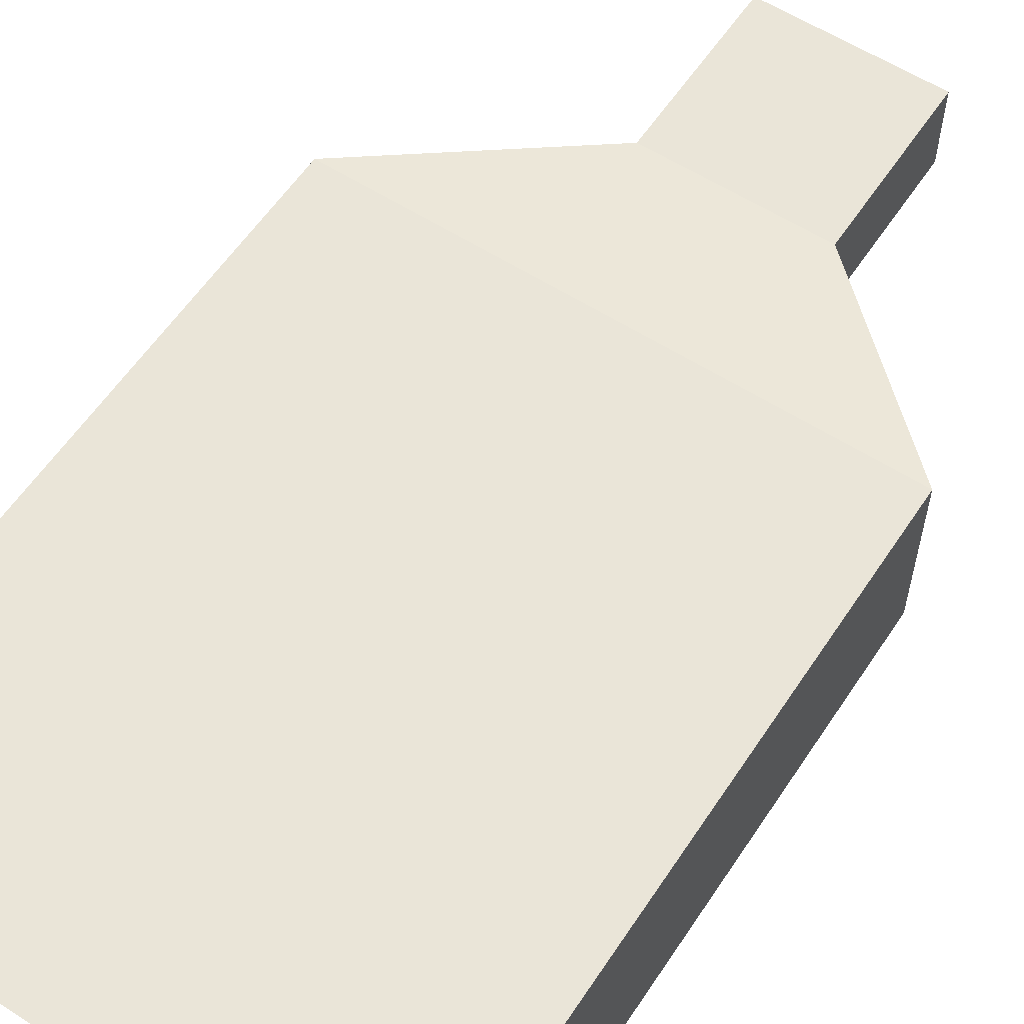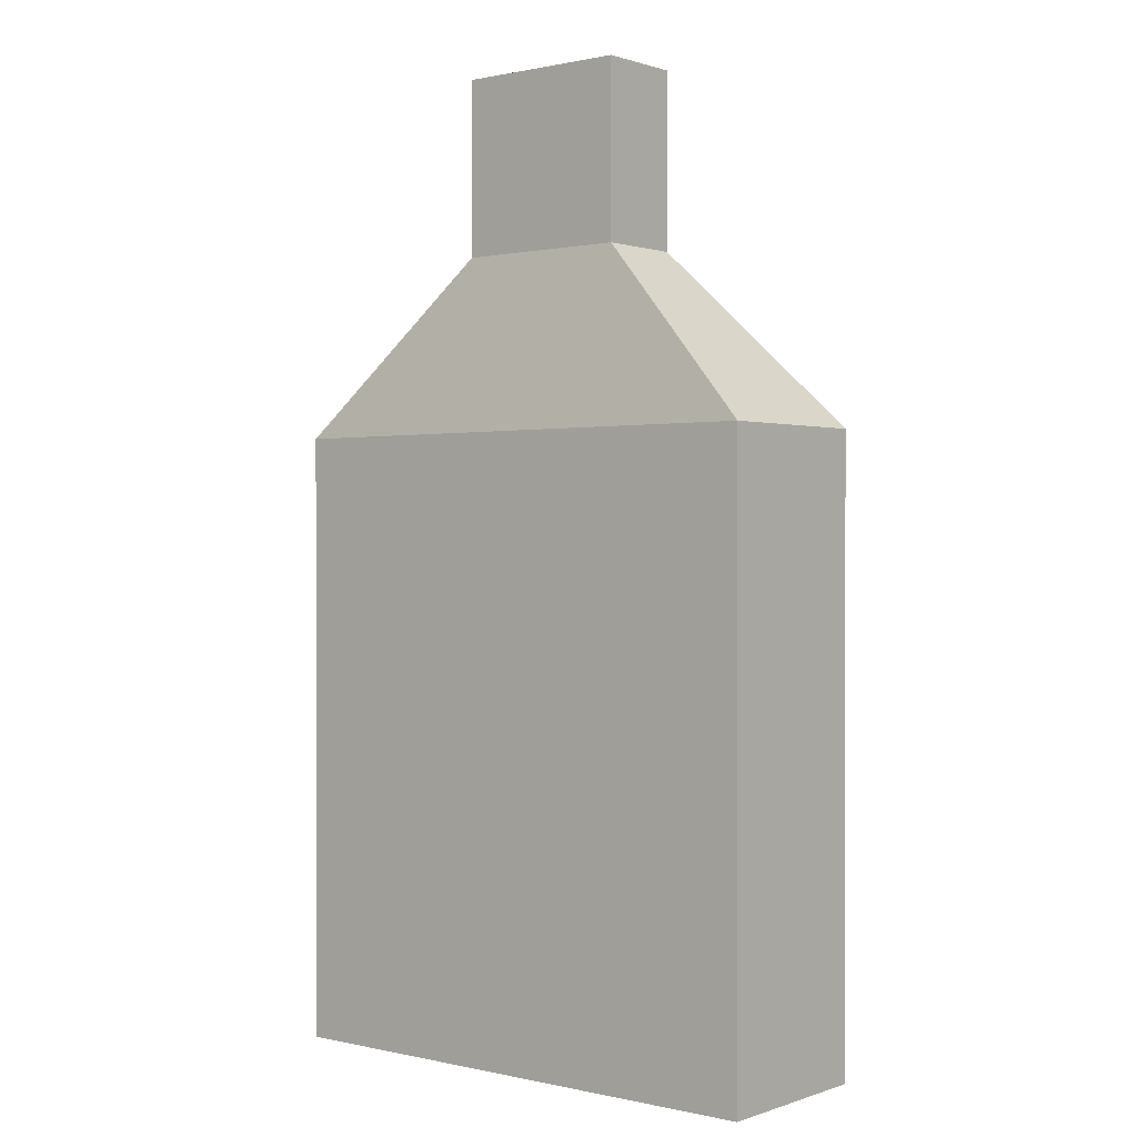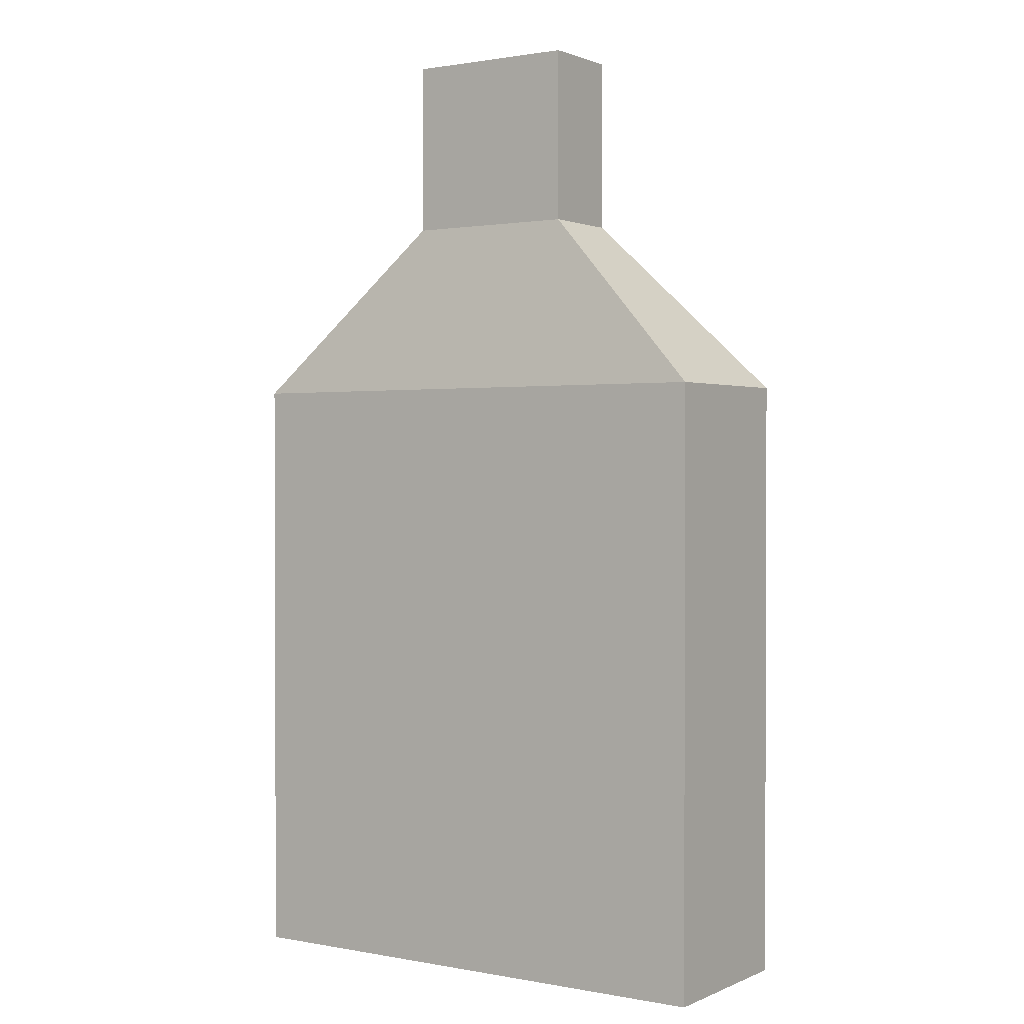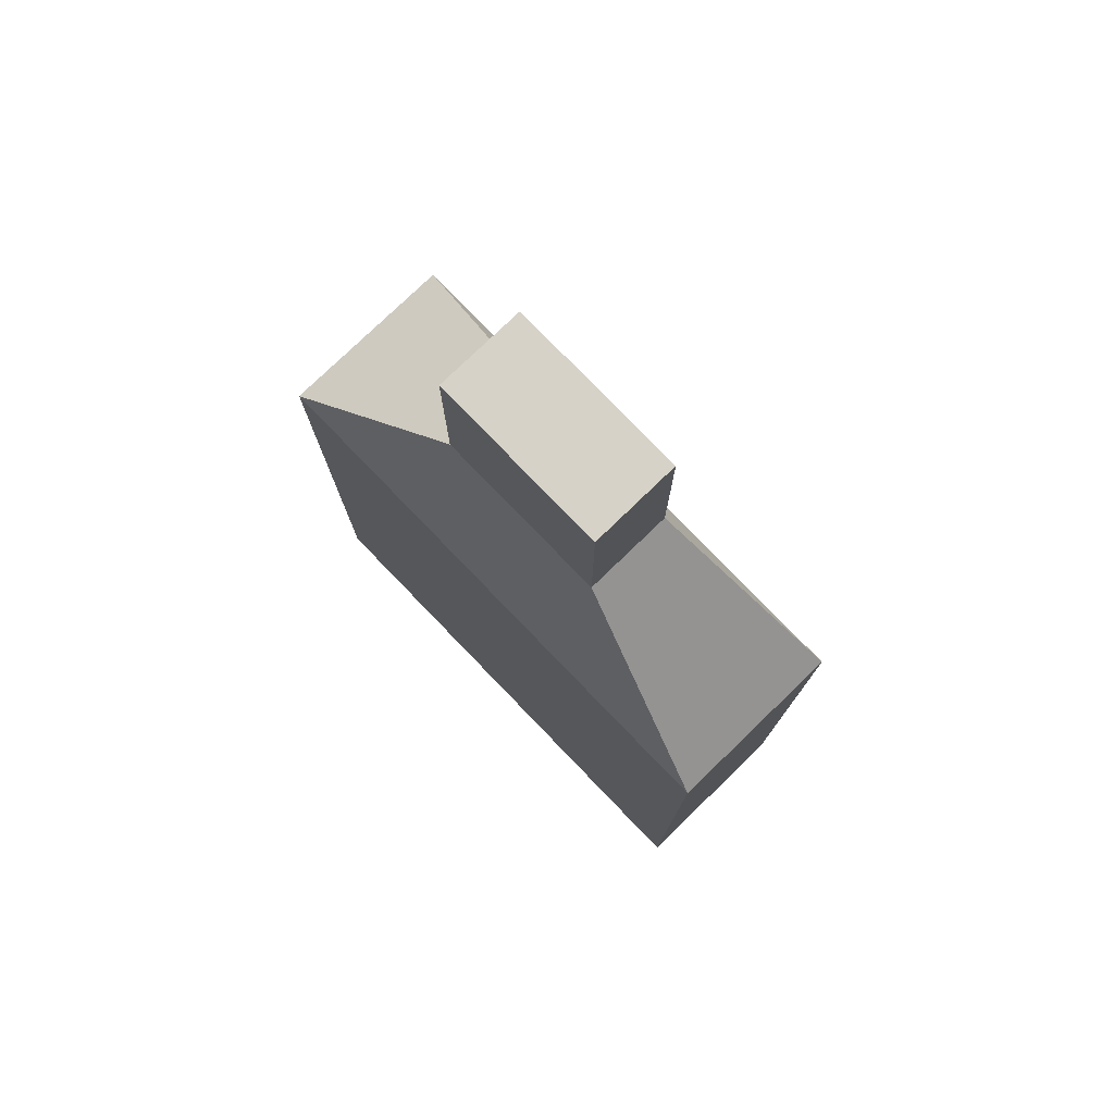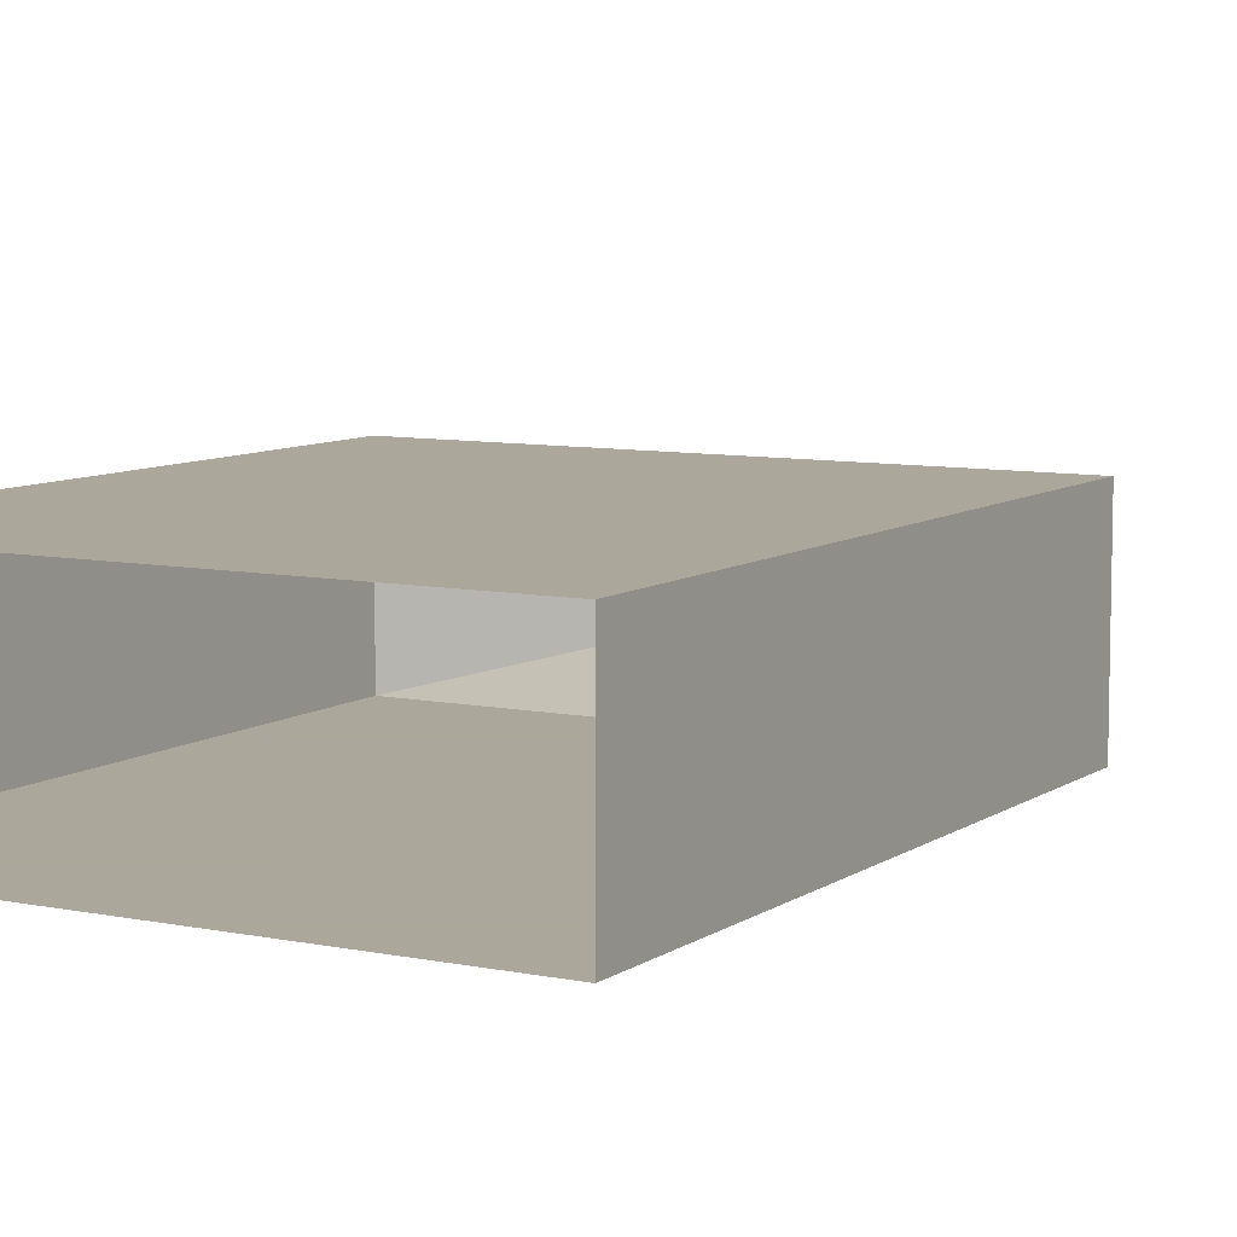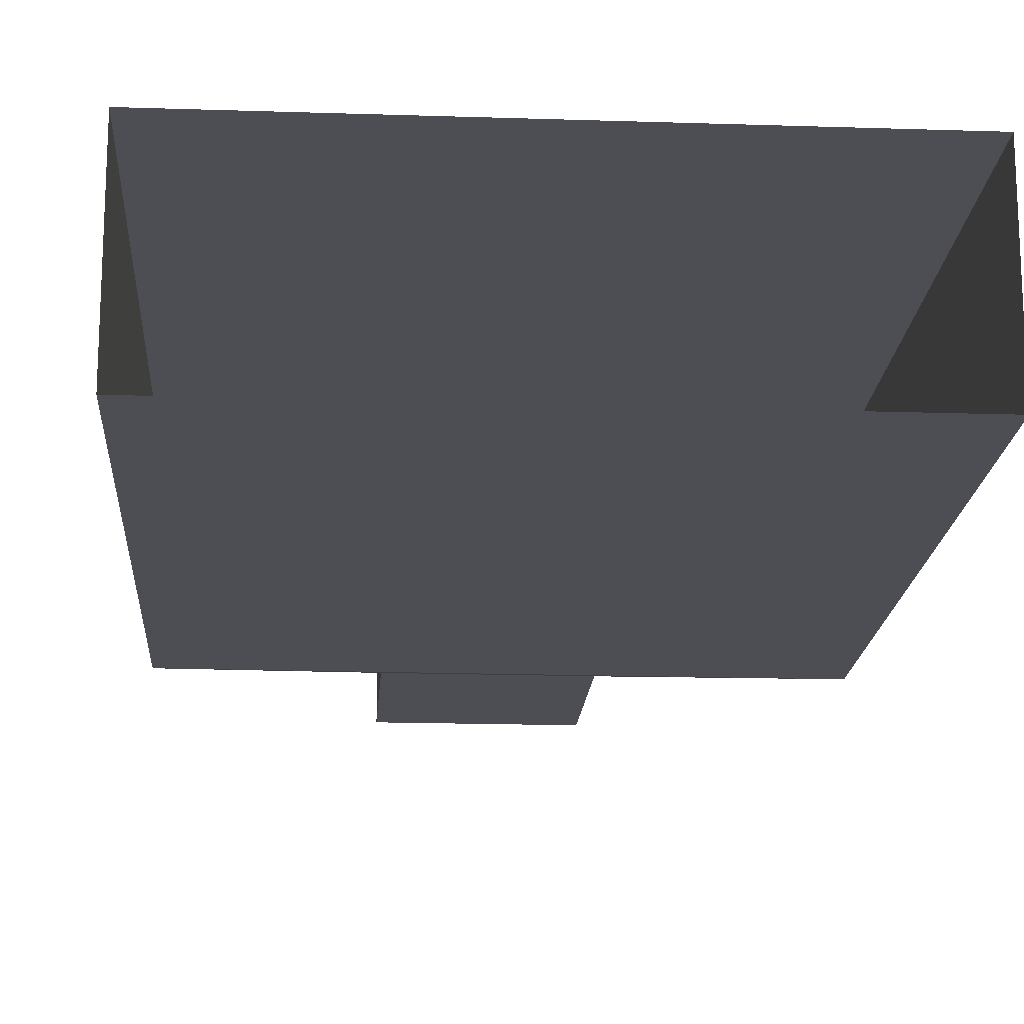
<metadata>
{"format":"obj","ext":"obj","renderer":"f3d","projection":"perspective","resolution":1024,"background":"white","views":[{"elev":58.8,"azim":33.4,"up":"+Z"},{"elev":0.6,"azim":-140.6,"up":"+Y"},{"elev":1.2,"azim":34.0,"up":"+Y"},{"elev":77.7,"azim":-134.0,"up":"+Y"},{"elev":8.2,"azim":29.7,"up":"+Z"},{"elev":-17.4,"azim":-3.7,"up":"+Z"}]}
</metadata>
<code>
v -0.0625 0.09375 -0.0625
v 0.04688 0.03125 -0.0625
v 0.0625 0.04688 -0.0625
v -0.0625 0.1094 -0.0625
v 0.0625 0.1094 -0.0625
v -0.0625 0.04688 -0.0625
v -0.04688 0.03125 -0.0625
v 0.0625 0.09375 -0.0625
v -0.01562 0.1406 -0.0625
v -0.02344 0.1172 -0.0625
v 0.02344 0.1172 -0.0625
v 0.01562 0.1406 -0.0625
v -0.04688 0.1562 -0.0625
v 0.04688 0.1562 -0.0625
v 0.03125 0.2031 -0.0625
v -0.03125 0.2031 -0.0625
v -0.02344 0.1797 -0.0625
v -0.02344 0.1641 -0.0625
v -0.007812 0.1641 -0.0625
v -0.007812 0.1797 -0.0625
v 0.007812 0.1797 -0.0625
v 0.007812 0.1641 -0.0625
v 0.02344 0.1641 -0.0625
v 0.02344 0.1797 -0.0625
v -0.03125 0.3438 -0.01562
v -0.03125 0.3438 -0.04688
v 0.03125 0.3438 -0.04688
v 0.03125 0.3438 -0.01562
v 0.03125 0.2812 -0.01562
v -0.03125 0.2812 -0.01562
v -0.03125 0.2812 -0.04688
v 0.03125 0.2812 -0.04688
v 0.09375 0.2188 0
v -0.09375 0.2188 0
v -0.09375 0.2188 -0.0625
v 0.09375 0.2188 -0.0625
v 0.09375 0 -0.0625
v 0.09375 0 0
v -0.09375 0 0
v -0.09375 0 -0.0625
f 1 2 3
f 1 3 4
f 5 6 7
f 5 7 8
f 9 10 11
f 9 11 12
f 9 12 13
f 13 12 14
f 13 14 15
f 13 15 16
f 17 18 19
f 17 19 20
f 21 22 23
f 21 23 24
f 25 26 27
f 25 27 28
f 25 28 29
f 25 29 30
f 25 30 26
f 26 30 31
f 26 31 27
f 27 31 32
f 27 32 28
f 28 32 29
f 29 32 33
f 29 33 34
f 29 34 30
f 30 34 31
f 31 34 35
f 31 35 36
f 31 36 32
f 32 36 33
f 33 36 37
f 33 37 38
f 33 38 34
f 34 38 39
f 34 39 35
f 35 39 40
f 35 40 36
f 36 40 37

</code>
